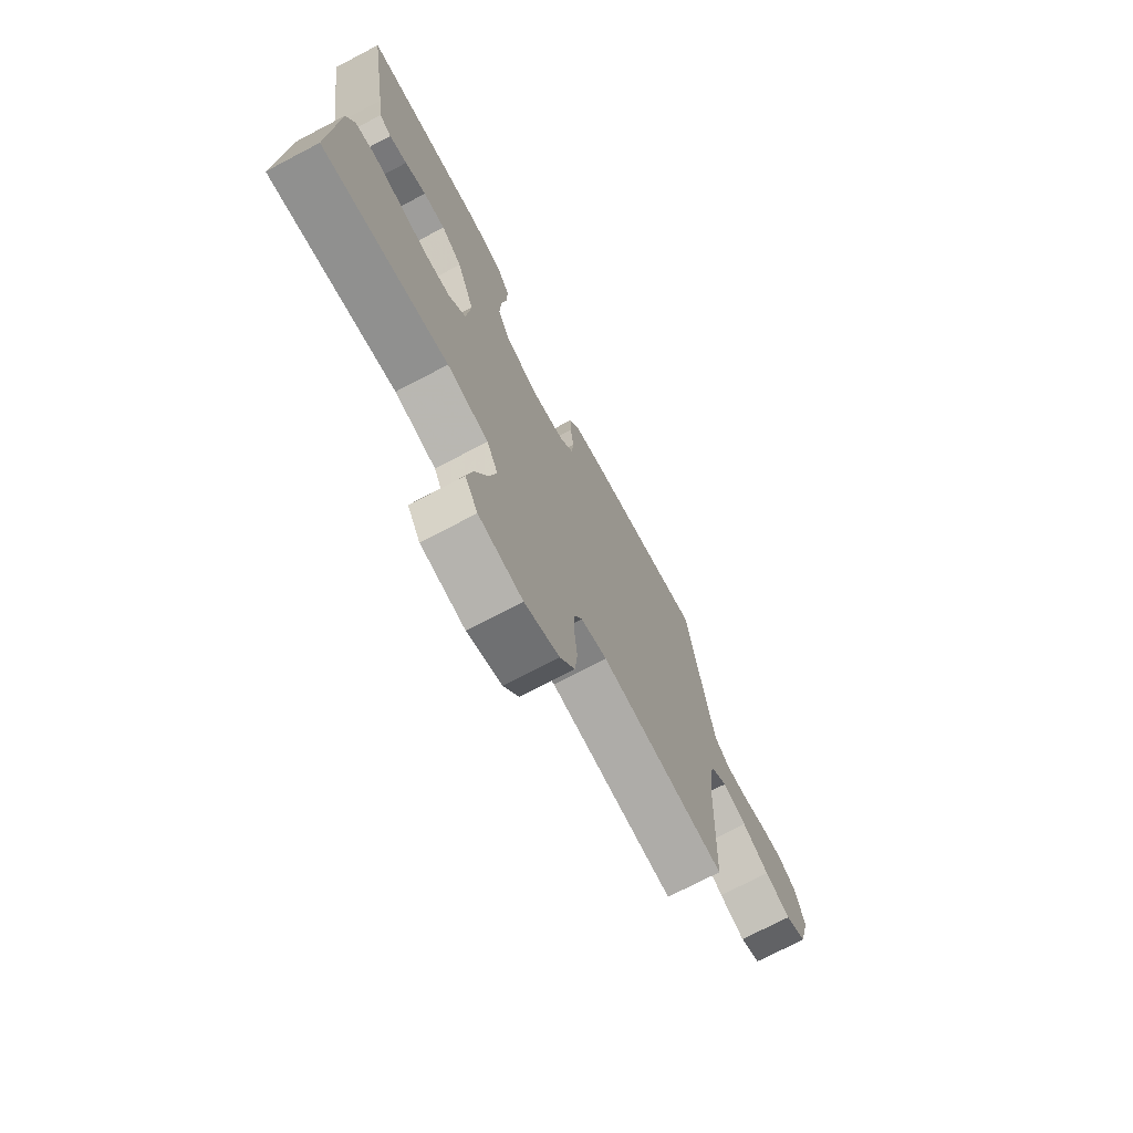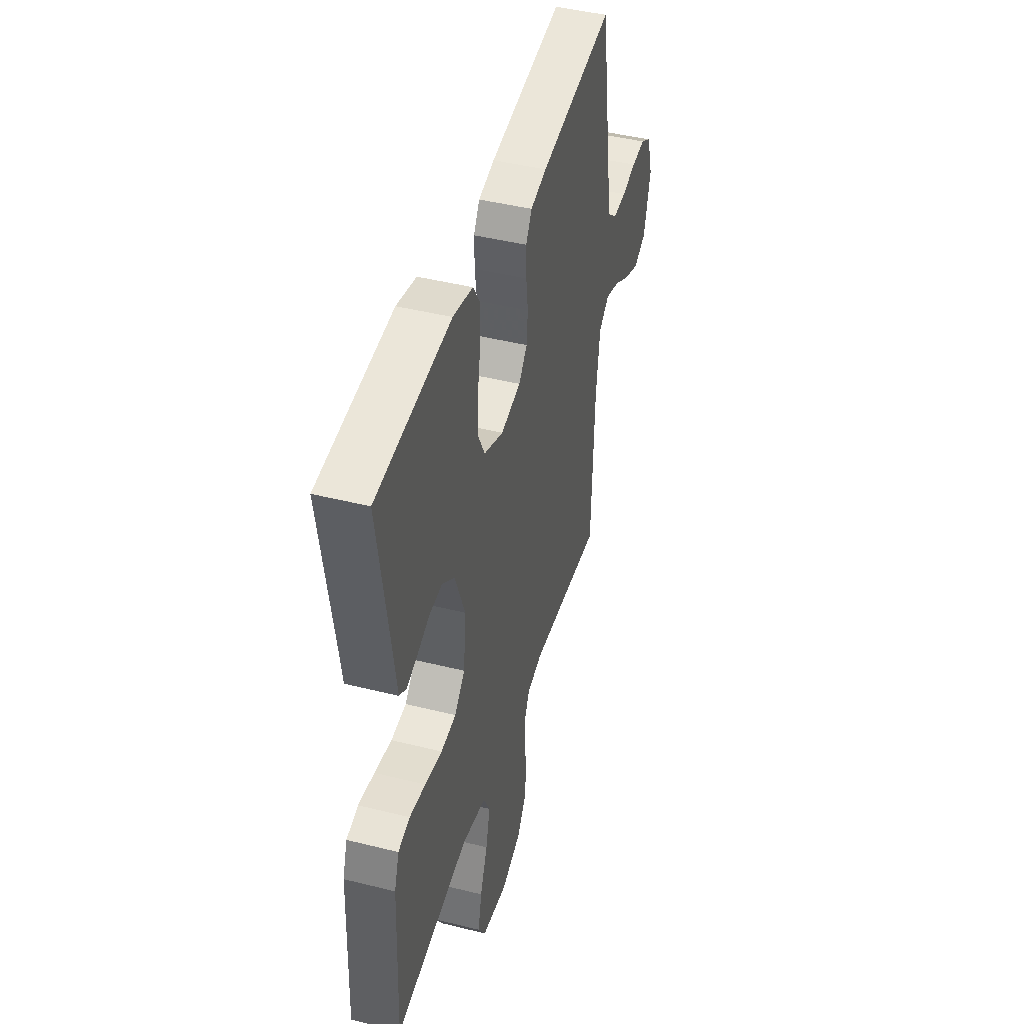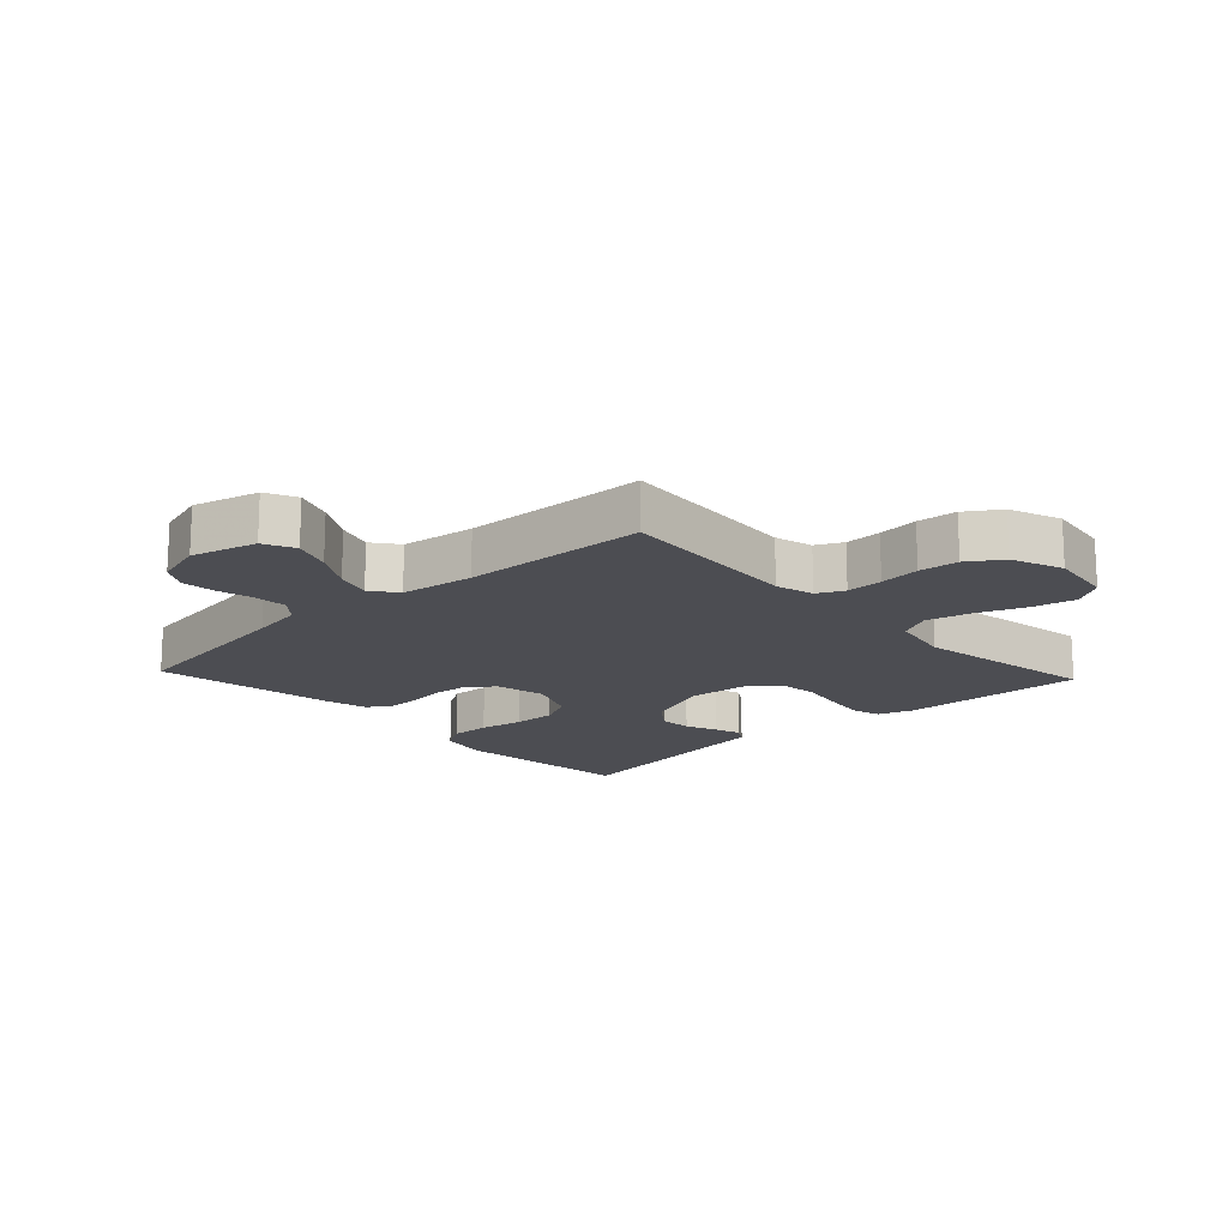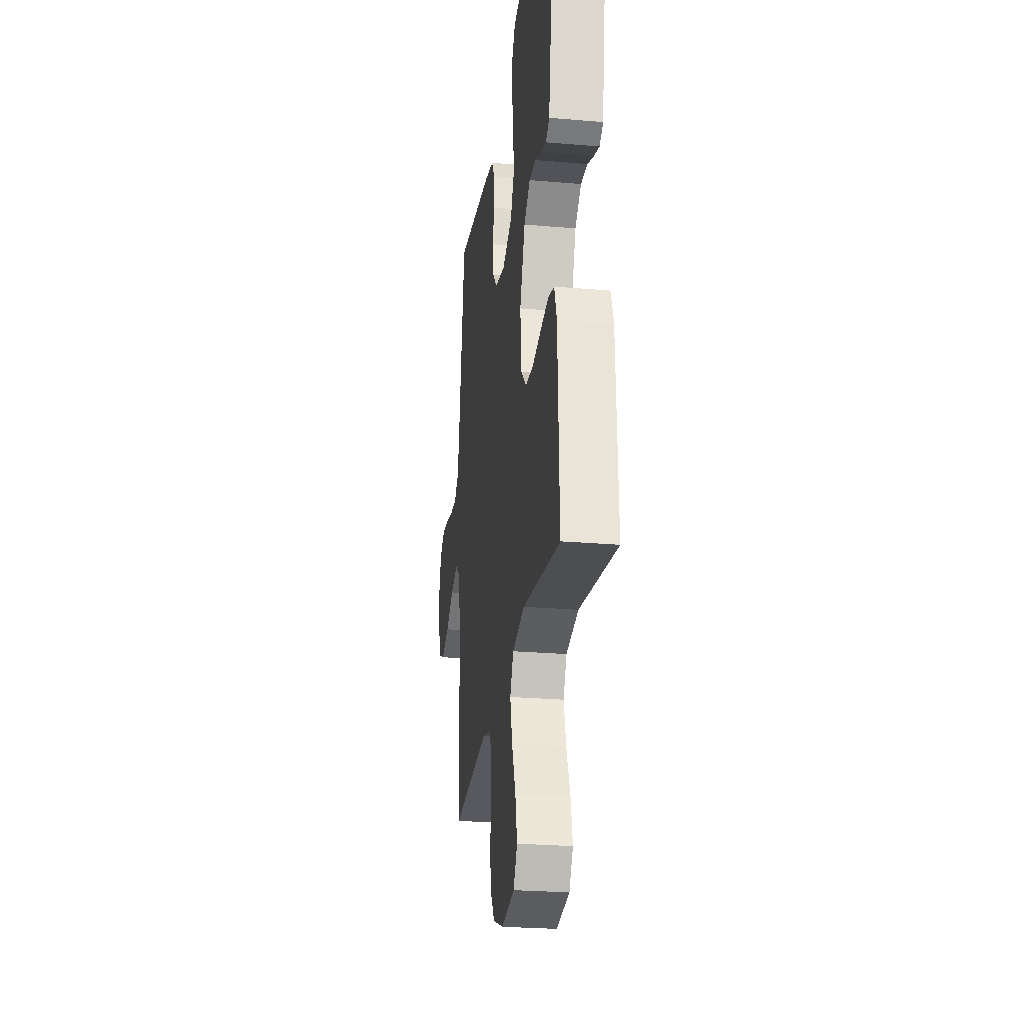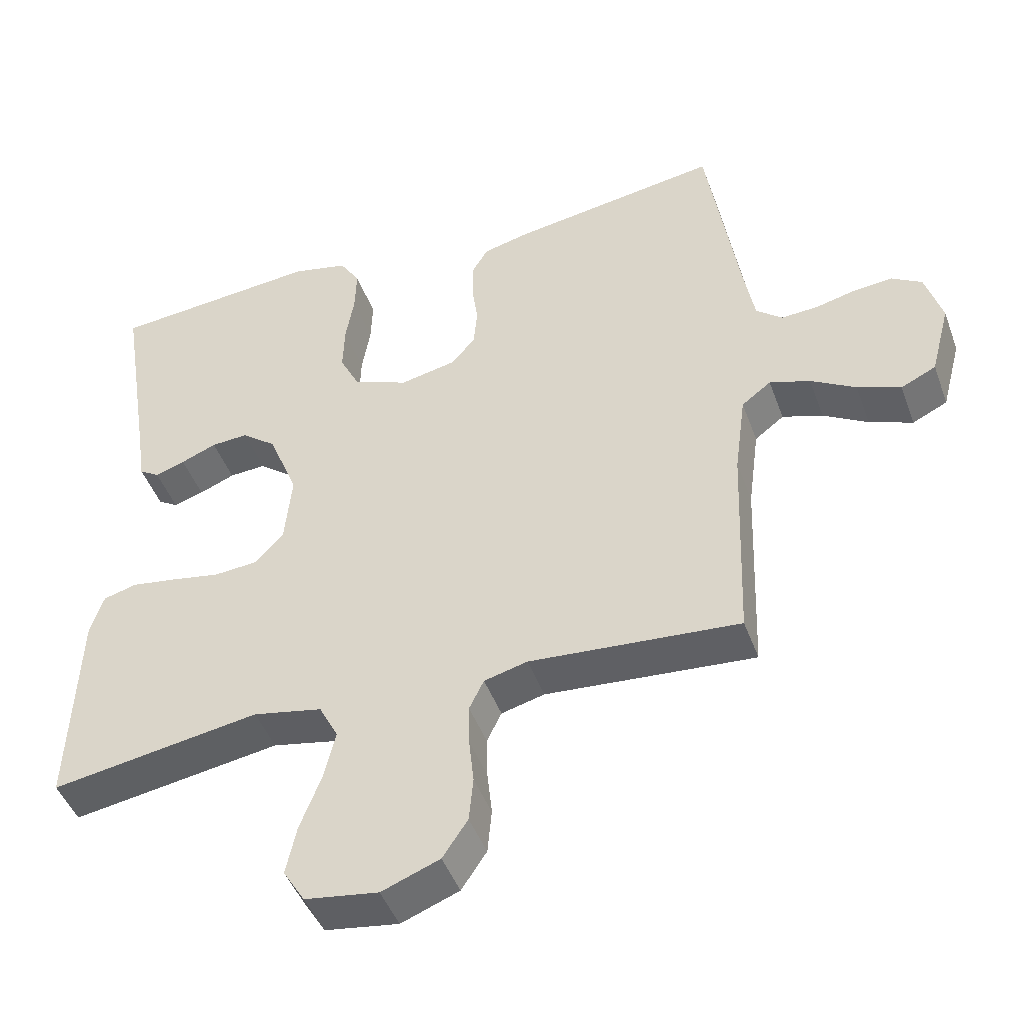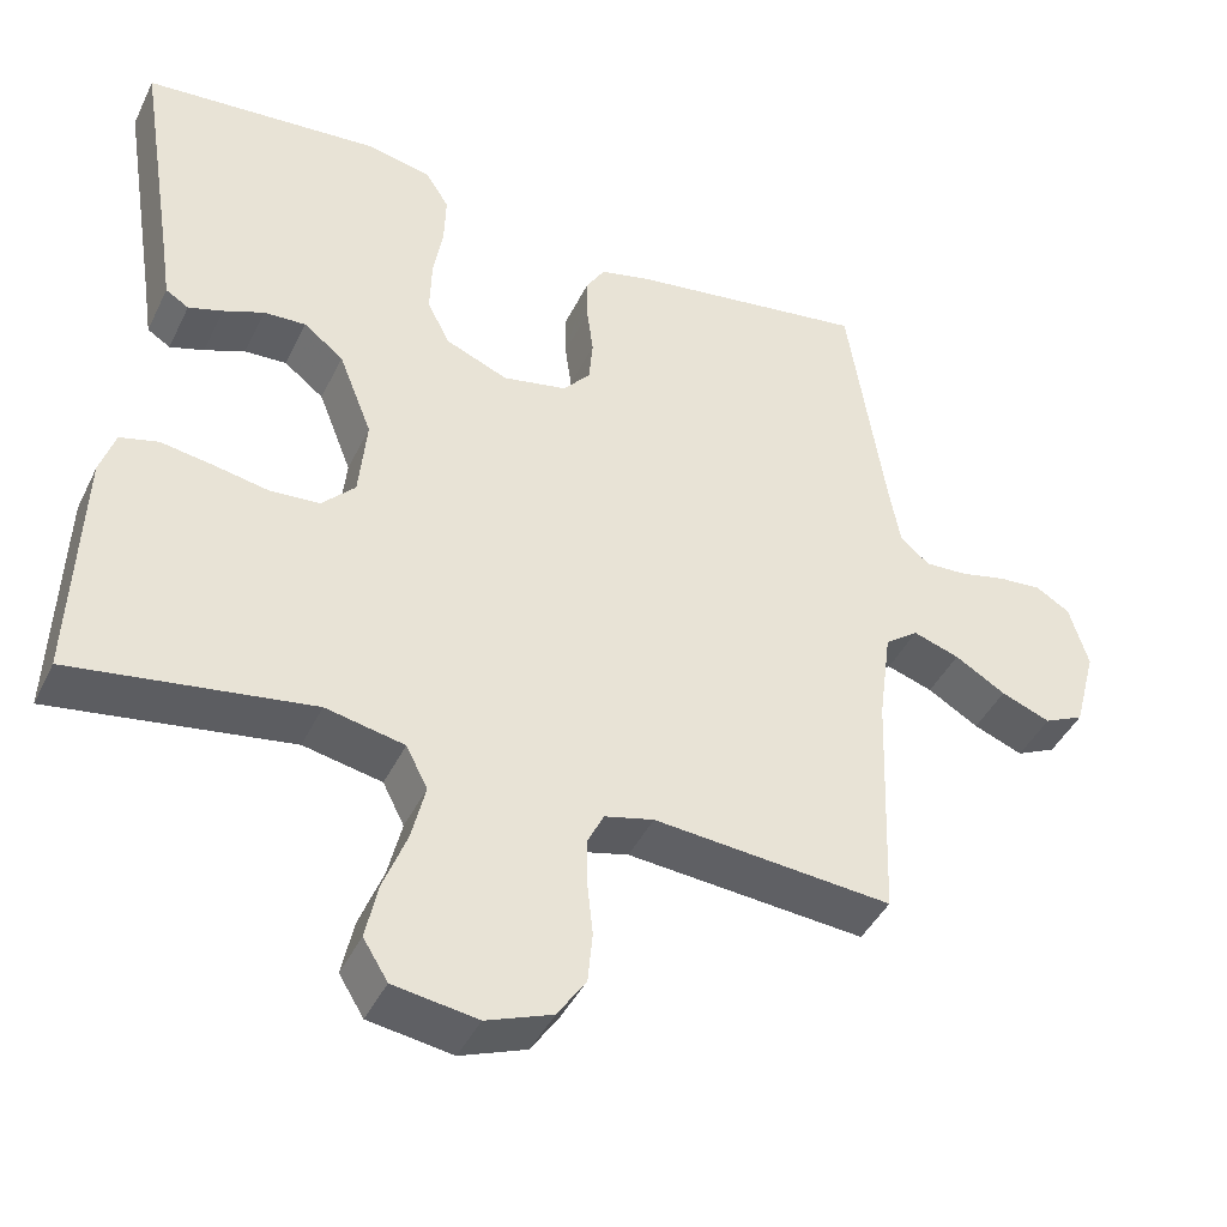
<metadata>
{"format":"obj","ext":"obj","renderer":"f3d","projection":"perspective","resolution":1024,"background":"white","views":[{"elev":-73.2,"azim":-62.4,"up":"+Z"},{"elev":44.3,"azim":-73.7,"up":"+Z"},{"elev":-16.4,"azim":133.0,"up":"+Y"},{"elev":-25.8,"azim":-97.8,"up":"+Z"},{"elev":-45.9,"azim":19.6,"up":"+Z"},{"elev":-42.9,"azim":-24.5,"up":"+Z"}]}
</metadata>
<code>
v -0.5 0.07 0.5
v -0.2 0.07 0.527
v -0.12 0.07 0.509
v -0.091 0.07 0.463
v -0.093 0.07 0.399
v -0.105 0.07 0.327
v -0.107 0.07 0.258
v -0.079 0.07 0.202
v 0 0.07 0.169
v 0.081 0.07 0.186
v 0.115 0.07 0.226
v 0.12 0.07 0.282
v 0.112 0.07 0.342
v 0.111 0.07 0.398
v 0.135 0.07 0.438
v 0.2 0.07 0.454
v 0.5 0.07 0.5
v 0.546 0.07 0.2
v 0.561 0.07 0.115
v 0.598 0.07 0.084
v 0.651 0.07 0.087
v 0.709 0.07 0.101
v 0.764 0.07 0.106
v 0.807 0.07 0.08
v 0.831 0.07 0
v 0.803 0.07 -0.106
v 0.753 0.07 -0.13
v 0.691 0.07 -0.106
v 0.627 0.07 -0.068
v 0.569 0.07 -0.049
v 0.527 0.07 -0.081
v 0.511 0.07 -0.2
v 0.5 0.07 -0.5
v 0.2 0.07 -0.476
v 0.138 0.07 -0.492
v 0.117 0.07 -0.535
v 0.118 0.07 -0.594
v 0.125 0.07 -0.66
v 0.119 0.07 -0.724
v 0.083 0.07 -0.778
v 0 0.07 -0.81
v -0.105 0.07 -0.794
v -0.136 0.07 -0.744
v -0.121 0.07 -0.674
v -0.091 0.07 -0.596
v -0.074 0.07 -0.525
v -0.101 0.07 -0.472
v -0.2 0.07 -0.452
v -0.5 0.07 -0.5
v -0.489 0.07 -0.2
v -0.47 0.07 -0.142
v -0.422 0.07 -0.129
v -0.357 0.07 -0.139
v -0.287 0.07 -0.152
v -0.225 0.07 -0.147
v -0.183 0.07 -0.103
v -0.173 0.07 0
v -0.215 0.07 0.107
v -0.265 0.07 0.146
v -0.318 0.07 0.143
v -0.369 0.07 0.122
v -0.412 0.07 0.108
v -0.441 0.07 0.126
v -0.452 0.07 0.2
v -0.5 0 0.5
v -0.2 0 0.527
v -0.12 0 0.509
v -0.091 0 0.463
v -0.093 0 0.399
v -0.105 0 0.327
v -0.107 0 0.258
v -0.079 0 0.202
v 0 0 0.169
v 0.081 0 0.186
v 0.115 0 0.226
v 0.12 0 0.282
v 0.112 0 0.342
v 0.111 0 0.398
v 0.135 0 0.438
v 0.2 0 0.454
v 0.5 0 0.5
v 0.546 0 0.2
v 0.561 0 0.115
v 0.598 0 0.084
v 0.651 0 0.087
v 0.709 0 0.101
v 0.764 0 0.106
v 0.807 0 0.08
v 0.831 0 0
v 0.803 0 -0.106
v 0.753 0 -0.13
v 0.691 0 -0.106
v 0.627 0 -0.068
v 0.569 0 -0.049
v 0.527 0 -0.081
v 0.511 0 -0.2
v 0.5 0 -0.5
v 0.2 0 -0.476
v 0.138 0 -0.492
v 0.117 0 -0.535
v 0.118 0 -0.594
v 0.125 0 -0.66
v 0.119 0 -0.724
v 0.083 0 -0.778
v 0 0 -0.81
v -0.105 0 -0.794
v -0.136 0 -0.744
v -0.121 0 -0.674
v -0.091 0 -0.596
v -0.074 0 -0.525
v -0.101 0 -0.472
v -0.2 0 -0.452
v -0.5 0 -0.5
v -0.489 0 -0.2
v -0.47 0 -0.142
v -0.422 0 -0.129
v -0.357 0 -0.139
v -0.287 0 -0.152
v -0.225 0 -0.147
v -0.183 0 -0.103
v -0.173 0 0
v -0.215 0 0.107
v -0.265 0 0.146
v -0.318 0 0.143
v -0.369 0 0.122
v -0.412 0 0.108
v -0.441 0 0.126
v -0.452 0 0.2
f 62 63 64
f 61 62 64
f 60 61 64
f 4 5 6
f 3 4 6
f 2 3 6
f 1 2 6
f 64 1 6
f 60 64 6
f 59 60 6
f 58 59 6 7
f 57 58 7 8
f 56 57 8 9
f 52 53 54
f 51 52 54
f 50 51 54
f 49 50 54
f 48 49 54
f 47 48 54 55
f 46 47 55 56
f 43 44 45
f 42 43 45
f 41 42 45
f 40 41 45
f 39 40 45
f 38 39 45
f 37 38 45
f 36 37 45 46
f 56 9 10
f 46 56 10
f 36 46 10
f 35 36 10
f 32 33 34
f 35 10 11
f 34 35 11
f 32 34 11
f 31 32 11
f 27 28 29
f 26 27 29
f 25 26 29
f 24 25 29
f 23 24 29
f 22 23 29
f 21 22 29
f 20 21 29 30
f 31 11 12
f 30 31 12
f 20 30 12
f 19 20 12
f 16 17 18
f 16 18 19
f 15 16 19
f 14 15 19
f 13 14 19
f 12 13 19
f 128 127 126
f 128 126 125
f 128 125 124
f 70 69 68
f 70 68 67
f 70 67 66
f 70 66 65
f 70 65 128
f 70 128 124
f 70 124 123
f 71 70 123 122
f 72 71 122 121
f 73 72 121 120
f 118 117 116
f 118 116 115
f 118 115 114
f 118 114 113
f 118 113 112
f 119 118 112 111
f 120 119 111 110
f 109 108 107
f 109 107 106
f 109 106 105
f 109 105 104
f 109 104 103
f 109 103 102
f 109 102 101
f 110 109 101 100
f 74 73 120
f 74 120 110
f 74 110 100
f 74 100 99
f 98 97 96
f 75 74 99
f 75 99 98
f 75 98 96
f 75 96 95
f 93 92 91
f 93 91 90
f 93 90 89
f 93 89 88
f 93 88 87
f 93 87 86
f 93 86 85
f 94 93 85 84
f 76 75 95
f 76 95 94
f 76 94 84
f 76 84 83
f 82 81 80
f 83 82 80
f 83 80 79
f 83 79 78
f 83 78 77
f 83 77 76
f 1 65 66 2
f 2 66 67 3
f 3 67 68 4
f 4 68 69 5
f 5 69 70 6
f 6 70 71 7
f 7 71 72 8
f 8 72 73 9
f 9 73 74 10
f 10 74 75 11
f 11 75 76 12
f 12 76 77 13
f 13 77 78 14
f 14 78 79 15
f 15 79 80 16
f 16 80 81 17
f 17 81 82 18
f 18 82 83 19
f 19 83 84 20
f 20 84 85 21
f 21 85 86 22
f 22 86 87 23
f 23 87 88 24
f 24 88 89 25
f 25 89 90 26
f 26 90 91 27
f 27 91 92 28
f 28 92 93 29
f 29 93 94 30
f 30 94 95 31
f 31 95 96 32
f 32 96 97 33
f 33 97 98 34
f 34 98 99 35
f 35 99 100 36
f 36 100 101 37
f 37 101 102 38
f 38 102 103 39
f 39 103 104 40
f 40 104 105 41
f 41 105 106 42
f 42 106 107 43
f 43 107 108 44
f 44 108 109 45
f 45 109 110 46
f 46 110 111 47
f 47 111 112 48
f 48 112 113 49
f 49 113 114 50
f 50 114 115 51
f 51 115 116 52
f 52 116 117 53
f 53 117 118 54
f 54 118 119 55
f 55 119 120 56
f 56 120 121 57
f 57 121 122 58
f 58 122 123 59
f 59 123 124 60
f 60 124 125 61
f 61 125 126 62
f 62 126 127 63
f 63 127 128 64
f 64 128 65 1

</code>
